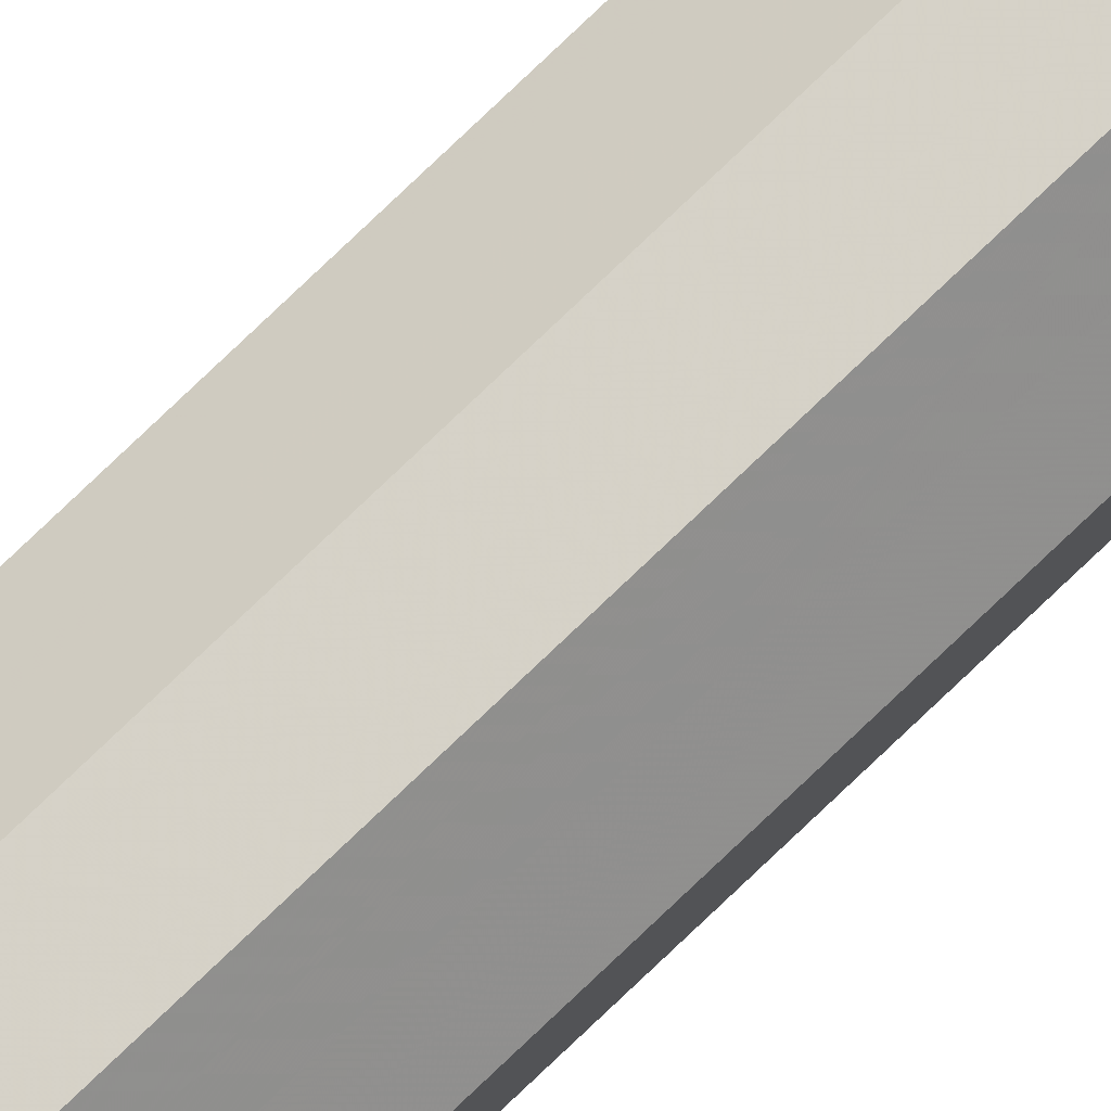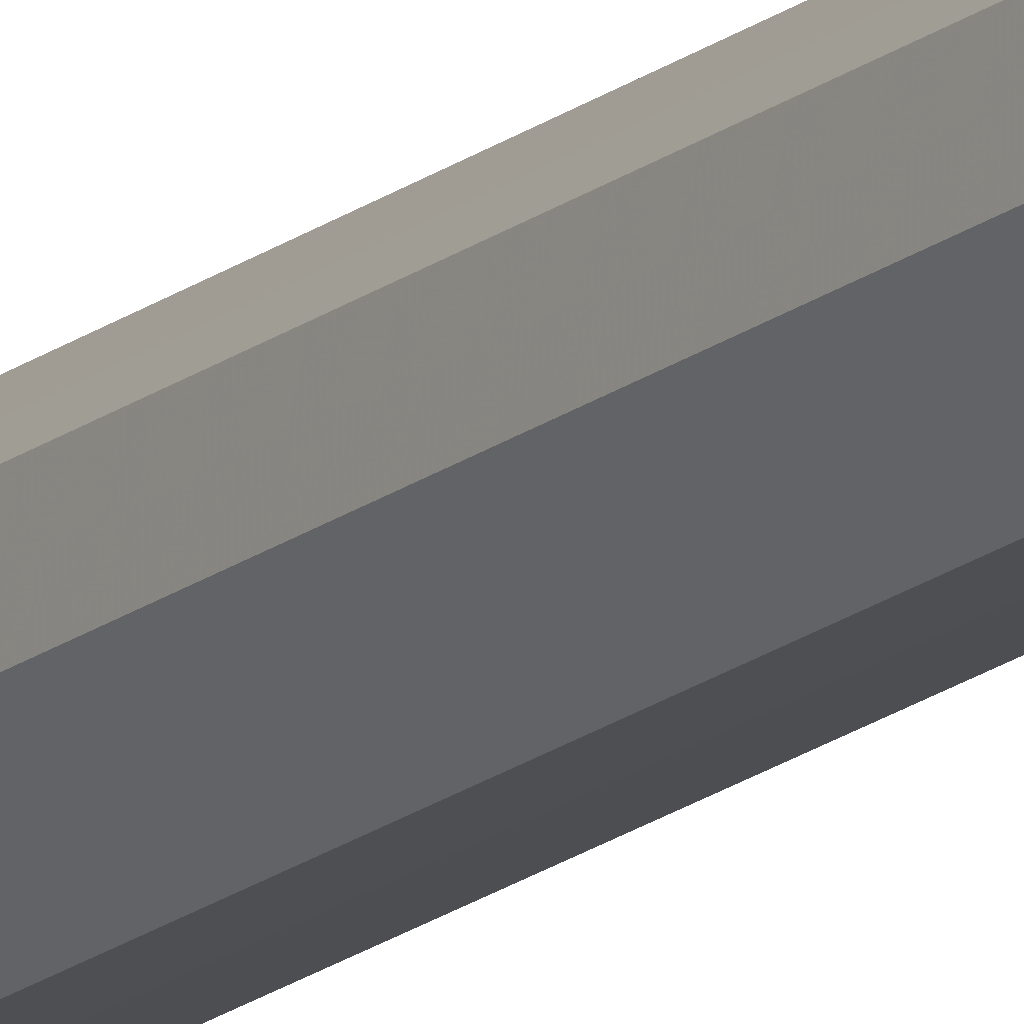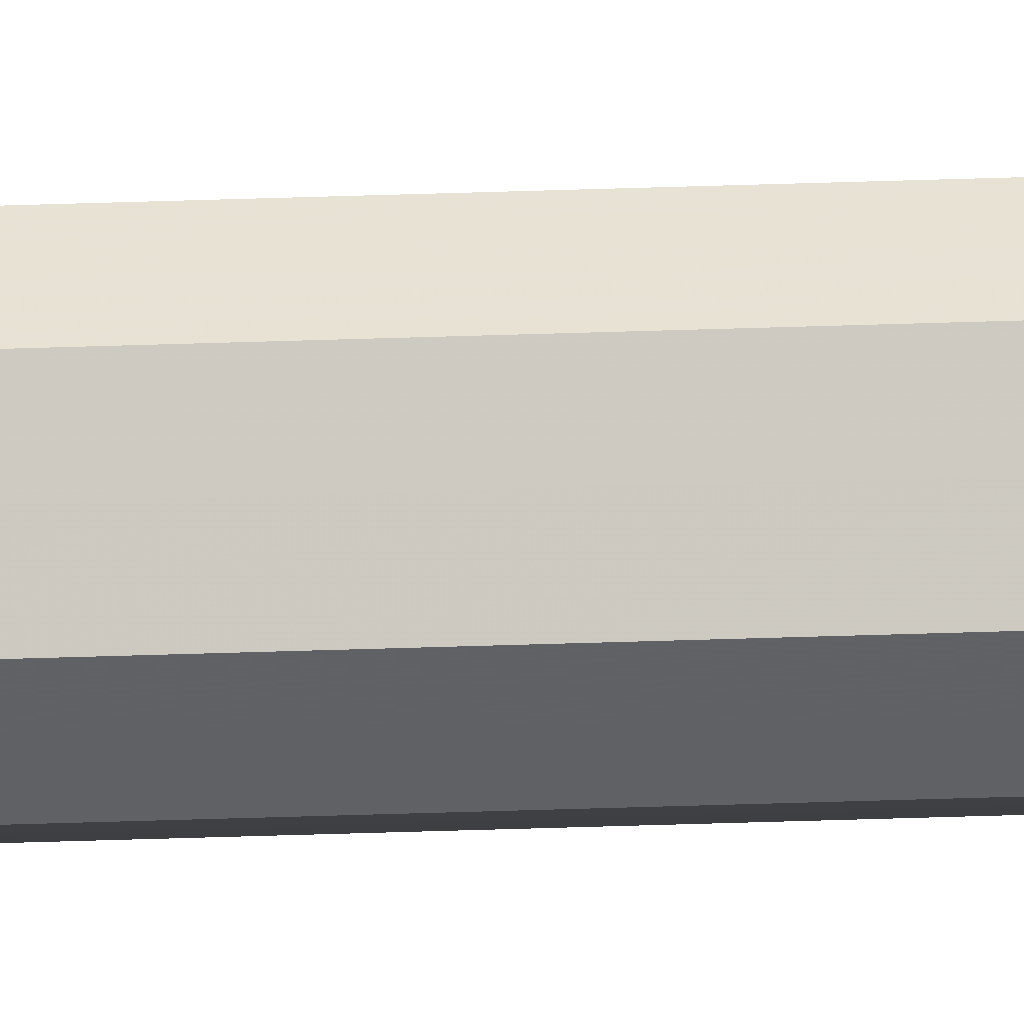
<metadata>
{"format":"obj","ext":"obj","renderer":"f3d","projection":"perspective","resolution":1024,"background":"white","views":[{"elev":78.7,"azim":46.4,"up":"+Y"},{"elev":-17.1,"azim":147.2,"up":"+Y"},{"elev":-49.0,"azim":92.1,"up":"+Y"}]}
</metadata>
<code>
o 1106
v 2175 1876 11.95
v 2175 1876 11.95
v 2175 1876 8.549
v 2175 1876 11.95
v 2175 1876 8.549
v 2175 1876 11.95
v 2175 1876 8.549
v 2175 1876 11.95
v 2175 1876 8.549
v 2175 1876 11.95
v 2175 1876 8.549
v 2175 1876 11.95
v 2175 1876 8.549
v 2175 1876 11.95
v 2175 1876 8.549
v 2175 1876 11.95
v 2175 1876 8.549
v 2175 1876 11.95
v 2175 1876 8.549
v 2175 1876 11.95
v 2175 1876 8.549
v 2175 1876 11.95
v 2175 1876 8.549
v 2175 1876 11.95
v 2175 1876 8.549
v 2175 1876 11.95
v 2175 1876 8.549
v 2175 1876 11.95
v 2175 1876 8.549
v 2175 1876 11.95
v 2175 1876 8.549
v 2175 1876 8.549
v 2175 1876 8.549
v 2175 1876 11.95
v 2175 1876 8.549
v 2175 1876 11.95
v 2175 1876 8.549
v 2175 1876 8.549
v 2175 1876 11.95
v 2175 1876 8.549
v 2175 1876 11.95
v 2175 1876 11.95
v 2175 1876 8.549
v 2175 1876 8.549
v 2175 1876 11.95
v 2175 1876 8.549
v 2175 1876 11.95
v 2175 1876 11.95
v 2175 1876 8.549
v 2175 1876 8.549
v 2175 1876 11.95
v 2175 1876 8.549
v 2175 1876 11.95
v 2175 1876 11.95
v 2175 1876 8.549
v 2175 1876 8.549
v 2175 1876 11.95
v 2175 1876 8.549
v 2175 1876 11.95
v 2175 1876 11.95
v 2175 1876 8.549
v 2175 1876 8.549
v 2175 1876 11.95
v 2175 1876 11.95
v 2175 1876 11.95
v 2175 1876 11.95
v 2175 1876 11.95
v 2175 1876 11.95
v 2175 1876 11.95
v 2175 1876 11.95
v 2175 1876 11.95
v 2175 1876 11.95
v 2175 1876 11.95
v 2175 1876 11.95
v 2175 1876 11.95
v 2175 1876 11.95
v 2175 1876 11.95
v 2175 1876 11.95
v 2175 1876 11.95
v 2175 1876 11.95
v 2175 1876 11.95
v 2175 1876 8.549
v 2175 1876 8.549
v 2175 1876 8.549
v 2175 1876 8.549
v 2175 1876 8.549
v 2175 1876 8.549
v 2175 1876 8.549
v 2175 1876 8.549
v 2175 1876 8.549
v 2175 1876 8.549
v 2175 1876 8.549
v 2175 1876 8.549
v 2175 1876 8.549
v 2175 1876 8.549
v 2175 1876 8.549
v 2175 1876 8.549
v 2175 1876 8.549
f 1 2 3
f 2 4 5
f 6 1 7
f 4 8 9
f 10 6 11
f 8 12 13
f 14 10 15
f 12 16 17
f 18 14 19
f 16 20 21
f 22 18 23
f 20 24 25
f 26 22 27
f 24 28 29
f 30 26 31
f 28 30 32
f 33 34 35
f 35 36 37
f 38 39 33
f 40 41 38
f 37 42 43
f 44 45 40
f 46 47 44
f 43 48 49
f 50 51 46
f 52 53 50
f 49 54 55
f 56 57 52
f 58 59 56
f 55 60 61
f 62 63 58
f 61 64 62
f 65 66 67
f 65 68 66
f 65 67 69
f 65 70 68
f 65 69 71
f 65 72 70
f 65 71 73
f 65 74 72
f 65 73 75
f 65 76 74
f 65 75 77
f 65 78 76
f 65 77 79
f 65 80 78
f 65 79 81
f 65 81 80
f 82 83 84
f 82 85 83
f 82 84 86
f 82 87 85
f 82 86 88
f 82 89 87
f 82 88 90
f 82 91 89
f 82 90 92
f 82 93 91
f 82 92 94
f 82 95 93
f 82 94 96
f 82 97 95
f 82 96 98
f 82 98 97

</code>
